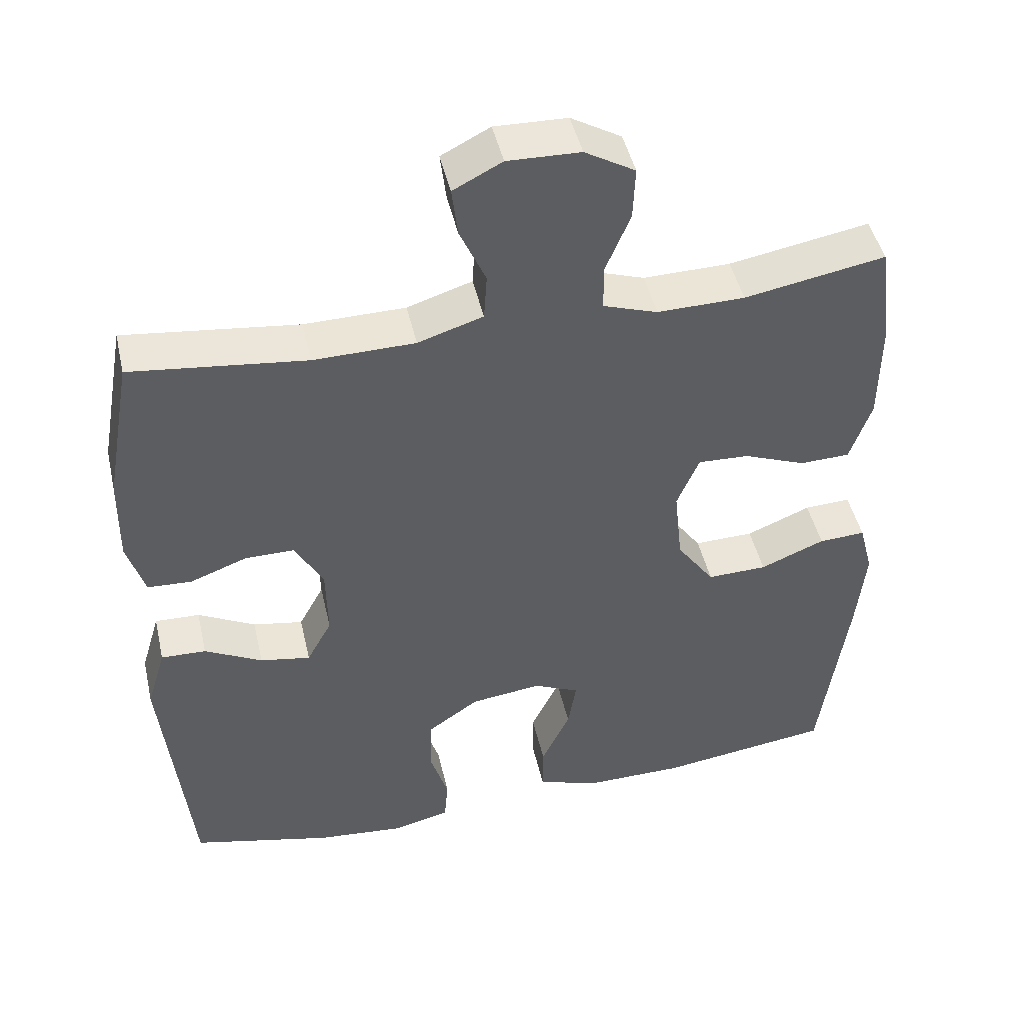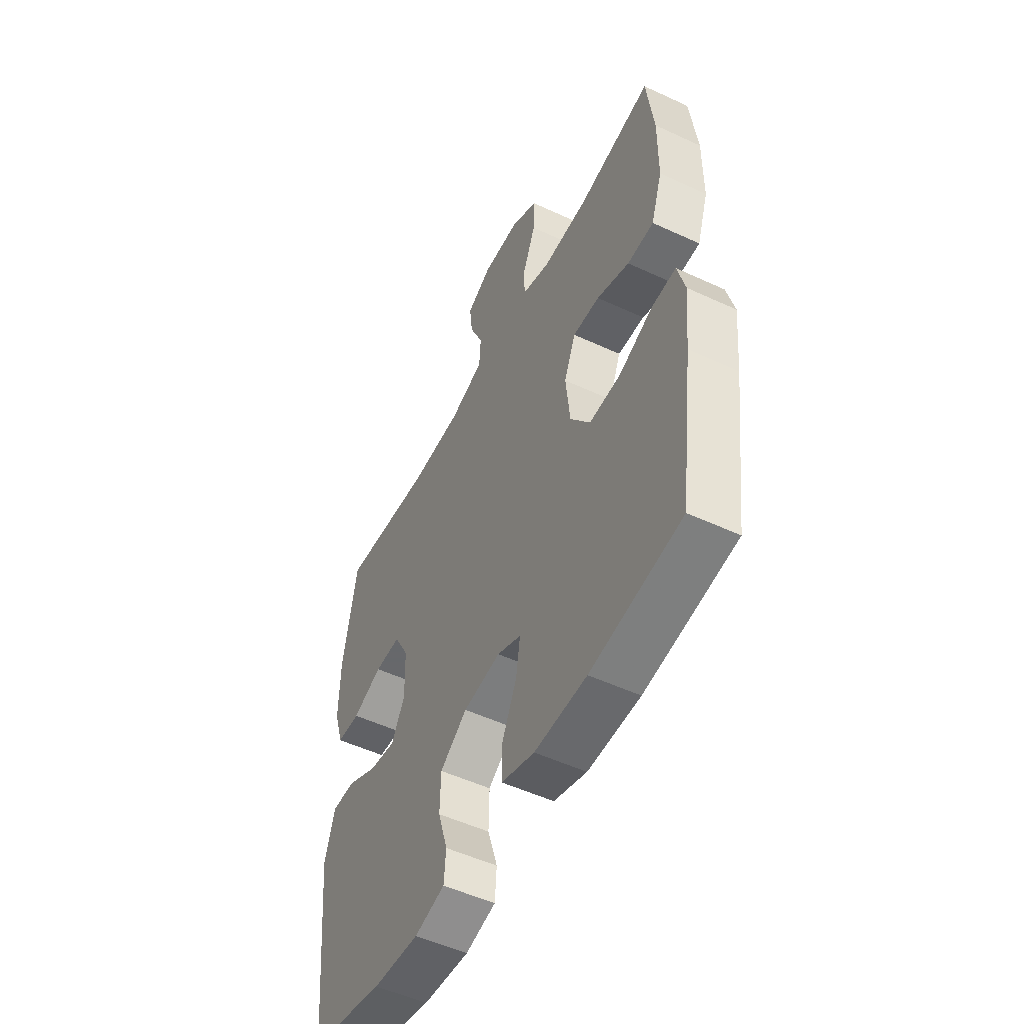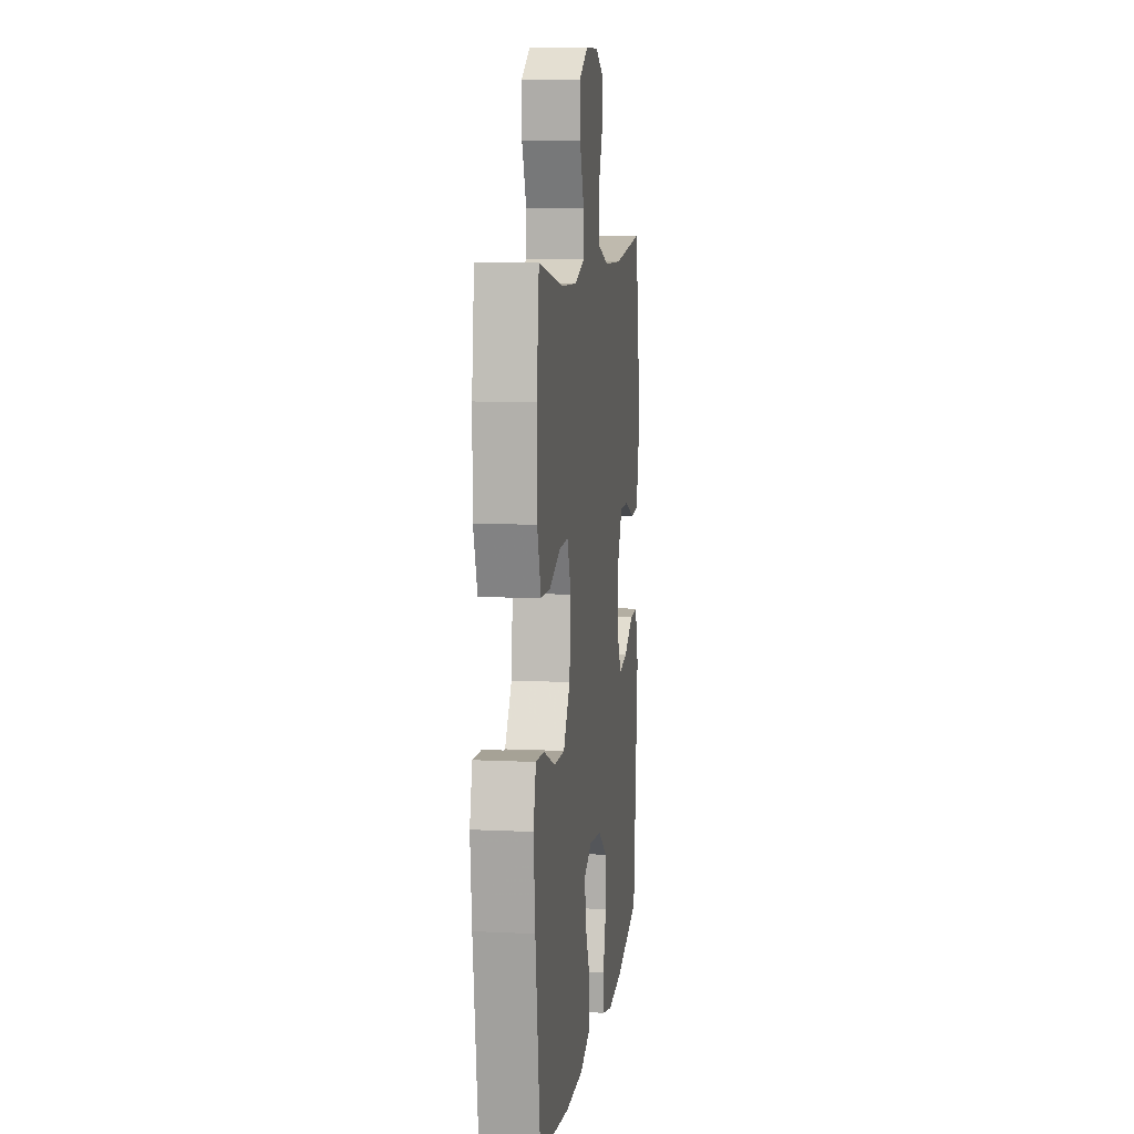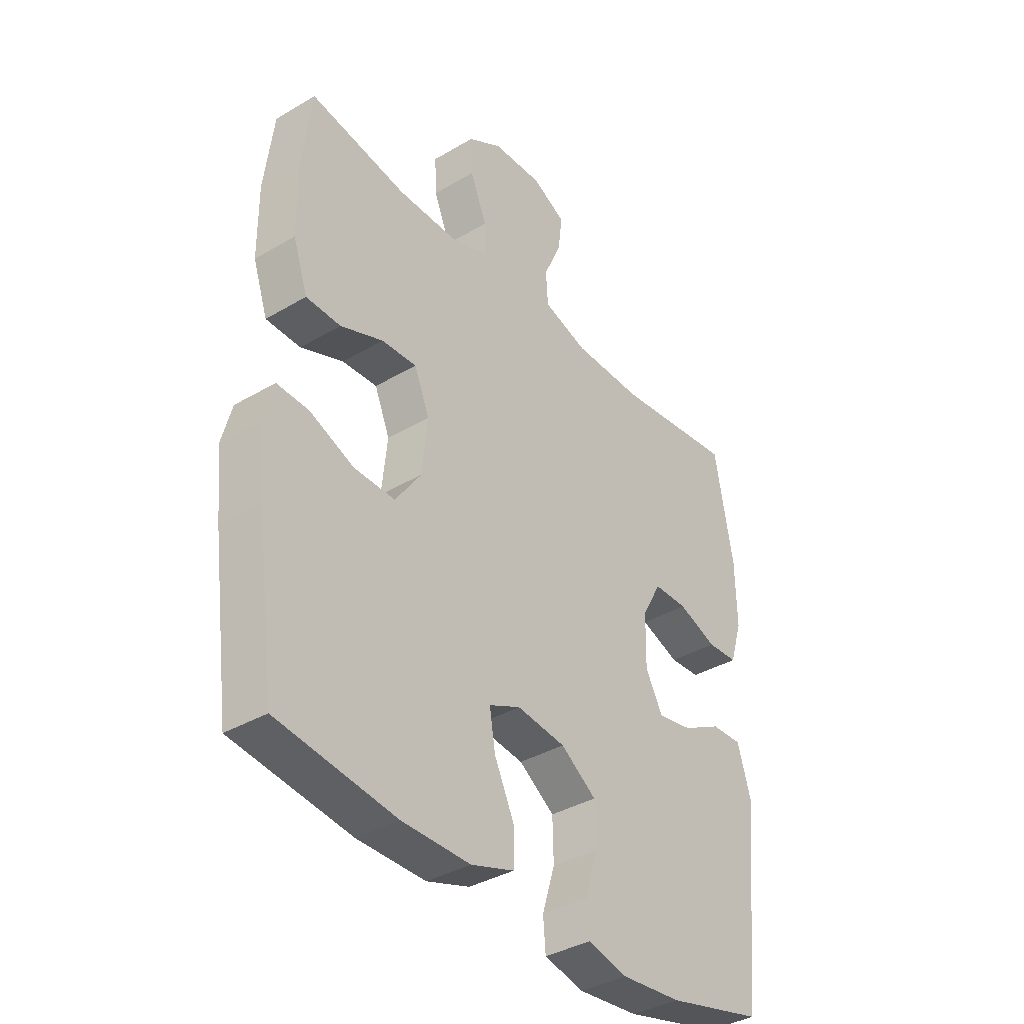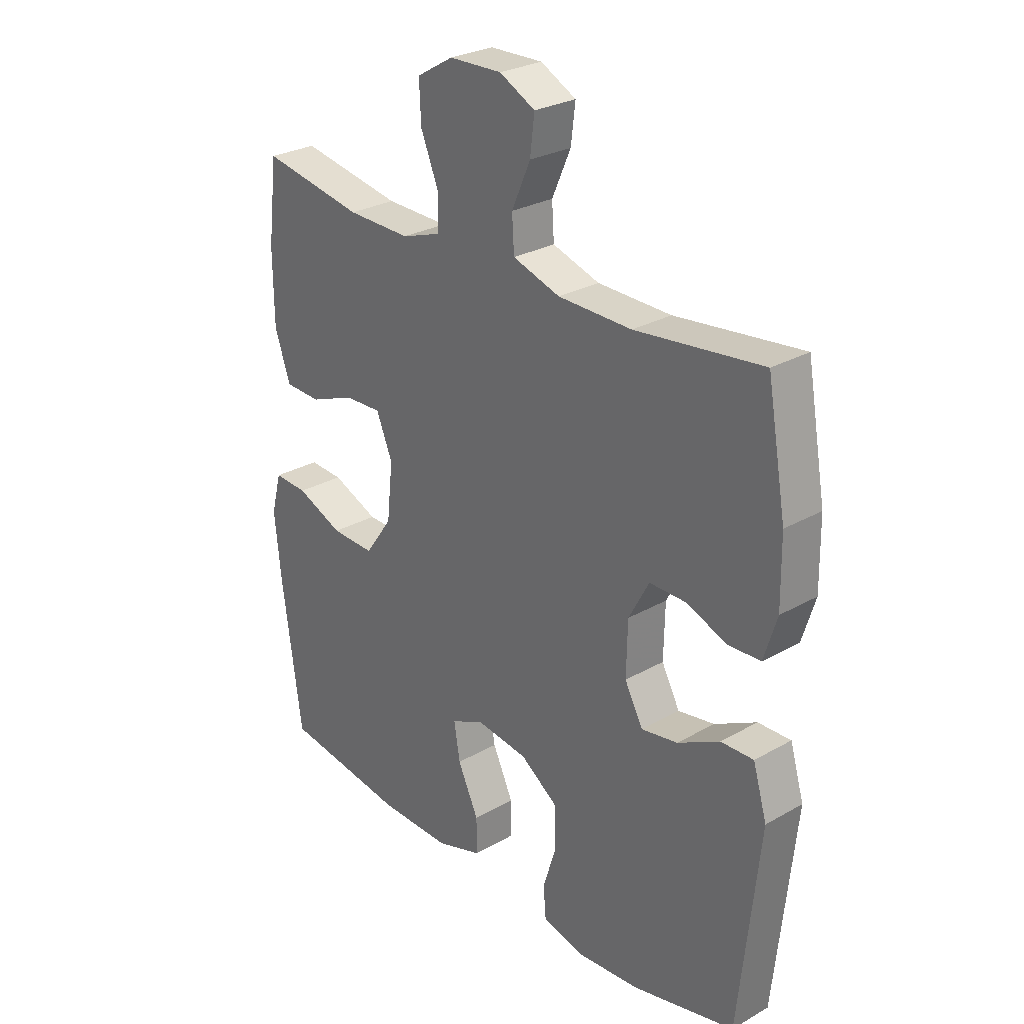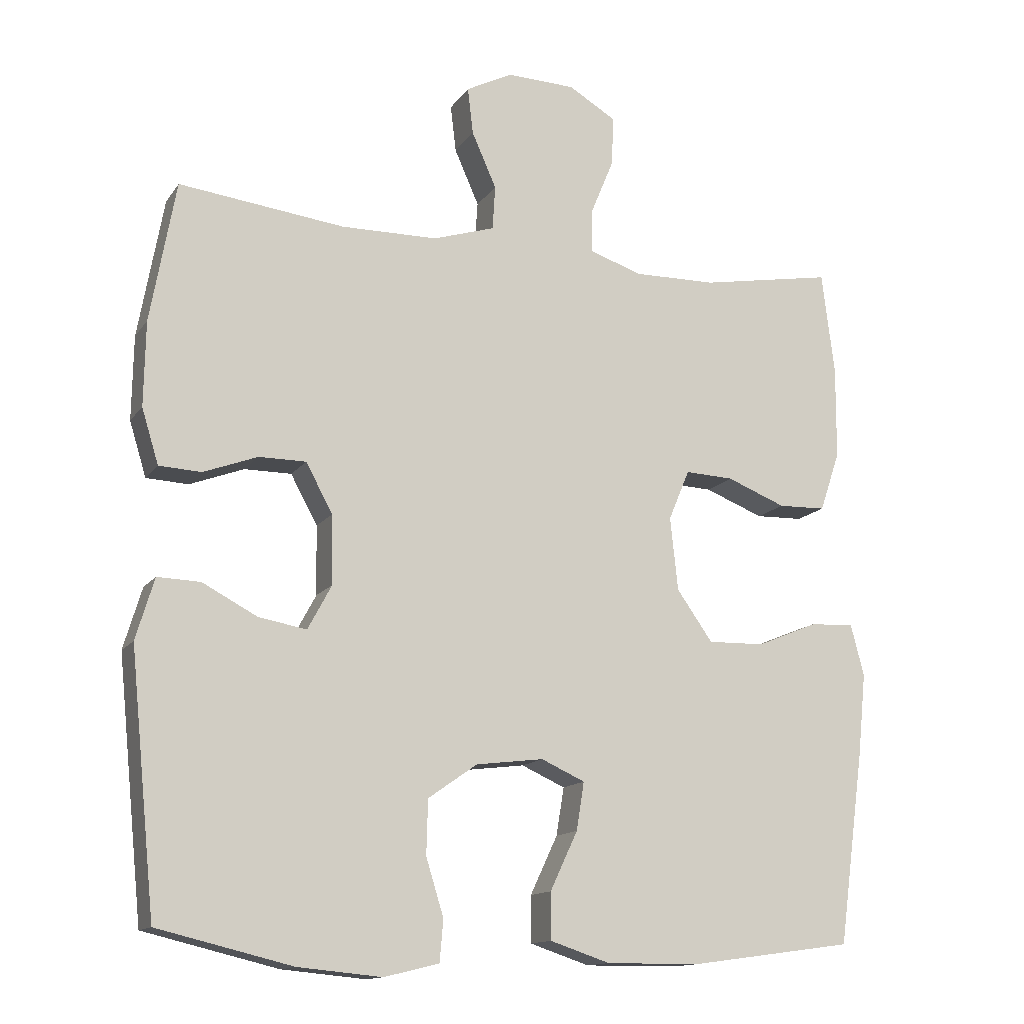
<metadata>
{"format":"obj","ext":"obj","renderer":"f3d","projection":"perspective","resolution":1024,"background":"white","views":[{"elev":46.4,"azim":167.2,"up":"+Z"},{"elev":-52.3,"azim":-116.6,"up":"+Z"},{"elev":9.0,"azim":-82.5,"up":"+Z"},{"elev":-37.0,"azim":-52.6,"up":"+Z"},{"elev":27.8,"azim":49.1,"up":"+Z"},{"elev":-13.8,"azim":157.8,"up":"+Z"}]}
</metadata>
<code>
v 0.5 0.07 -0.5
v 0.309 0.07 -0.546
v 0.19 0.07 -0.557
v 0.112 0.07 -0.538
v 0.107 0.07 -0.479
v 0.132 0.07 -0.398
v 0.13 0.07 -0.321
v 0.06 0.07 -0.272
v -0.036 0.07 -0.26
v -0.098 0.07 -0.288
v -0.087 0.07 -0.356
v -0.048 0.07 -0.439
v -0.048 0.07 -0.505
v -0.133 0.07 -0.533
v -0.267 0.07 -0.532
v -0.5 0.07 -0.5
v -0.537 0.07 -0.228
v -0.549 0.07 -0.11
v -0.53 0.07 -0.037
v -0.467 0.07 -0.04
v -0.38 0.07 -0.076
v -0.299 0.07 -0.078
v -0.248 0.07 -0.006
v -0.237 0.07 0.098
v -0.267 0.07 0.17
v -0.336 0.07 0.167
v -0.42 0.07 0.134
v -0.488 0.07 0.136
v -0.517 0.07 0.221
v -0.518 0.07 0.353
v -0.5 0.07 0.5
v -0.31 0.07 0.466
v -0.192 0.07 0.464
v -0.118 0.07 0.489
v -0.118 0.07 0.551
v -0.151 0.07 0.631
v -0.154 0.07 0.702
v -0.086 0.07 0.742
v 0.012 0.07 0.745
v 0.078 0.07 0.711
v 0.07 0.07 0.644
v 0.035 0.07 0.565
v 0.039 0.07 0.502
v 0.127 0.07 0.474
v 0.264 0.07 0.472
v 0.5 0.07 0.5
v 0.536 0.07 0.299
v 0.538 0.07 0.179
v 0.514 0.07 0.101
v 0.454 0.07 0.098
v 0.377 0.07 0.127
v 0.31 0.07 0.127
v 0.272 0.07 0.057
v 0.27 0.07 -0.041
v 0.304 0.07 -0.104
v 0.372 0.07 -0.092
v 0.45 0.07 -0.051
v 0.511 0.07 -0.049
v 0.537 0.07 -0.136
v 0.5 0 -0.5
v 0.309 0 -0.546
v 0.19 0 -0.557
v 0.112 0 -0.538
v 0.107 0 -0.479
v 0.132 0 -0.398
v 0.13 0 -0.321
v 0.06 0 -0.272
v -0.036 0 -0.26
v -0.098 0 -0.288
v -0.087 0 -0.356
v -0.048 0 -0.439
v -0.048 0 -0.505
v -0.133 0 -0.533
v -0.267 0 -0.532
v -0.5 0 -0.5
v -0.537 0 -0.228
v -0.549 0 -0.11
v -0.53 0 -0.037
v -0.467 0 -0.04
v -0.38 0 -0.076
v -0.299 0 -0.078
v -0.248 0 -0.006
v -0.237 0 0.098
v -0.267 0 0.17
v -0.336 0 0.167
v -0.42 0 0.134
v -0.488 0 0.136
v -0.517 0 0.221
v -0.518 0 0.353
v -0.5 0 0.5
v -0.31 0 0.466
v -0.192 0 0.464
v -0.118 0 0.489
v -0.118 0 0.551
v -0.151 0 0.631
v -0.154 0 0.702
v -0.086 0 0.742
v 0.012 0 0.745
v 0.078 0 0.711
v 0.07 0 0.644
v 0.035 0 0.565
v 0.039 0 0.502
v 0.127 0 0.474
v 0.264 0 0.472
v 0.5 0 0.5
v 0.536 0 0.299
v 0.538 0 0.179
v 0.514 0 0.101
v 0.454 0 0.098
v 0.377 0 0.127
v 0.31 0 0.127
v 0.272 0 0.057
v 0.27 0 -0.041
v 0.304 0 -0.104
v 0.372 0 -0.092
v 0.45 0 -0.051
v 0.511 0 -0.049
v 0.537 0 -0.136
f 4 5 6
f 3 4 6
f 2 3 6
f 1 2 6
f 59 1 6
f 58 59 6
f 57 58 6
f 56 57 6
f 55 56 6 7
f 54 55 7 8
f 53 54 8 9
f 52 53 9 10
f 49 50 51
f 48 49 51
f 47 48 51
f 46 47 51
f 45 46 51
f 44 45 51 52
f 43 44 52 10
f 40 41 42
f 39 40 42
f 38 39 42
f 37 38 42
f 36 37 42
f 35 36 42
f 42 43 10
f 35 42 10
f 34 35 10
f 30 31 32
f 29 30 32
f 28 29 32
f 27 28 32
f 26 27 32
f 25 26 32 33
f 24 25 33 34
f 19 20 21
f 18 19 21
f 17 18 21
f 16 17 21
f 15 16 21
f 14 15 21
f 13 14 21
f 12 13 21
f 11 12 21
f 10 11 21 22
f 23 24 34 10
f 10 22 23
f 65 64 63
f 65 63 62
f 65 62 61
f 65 61 60
f 65 60 118
f 65 118 117
f 65 117 116
f 65 116 115
f 66 65 115 114
f 67 66 114 113
f 68 67 113 112
f 69 68 112 111
f 110 109 108
f 110 108 107
f 110 107 106
f 110 106 105
f 110 105 104
f 111 110 104 103
f 69 111 103 102
f 101 100 99
f 101 99 98
f 101 98 97
f 101 97 96
f 101 96 95
f 101 95 94
f 69 102 101
f 69 101 94
f 69 94 93
f 91 90 89
f 91 89 88
f 91 88 87
f 91 87 86
f 91 86 85
f 92 91 85 84
f 93 92 84 83
f 80 79 78
f 80 78 77
f 80 77 76
f 80 76 75
f 80 75 74
f 80 74 73
f 80 73 72
f 80 72 71
f 80 71 70
f 81 80 70 69
f 69 93 83 82
f 82 81 69
f 1 60 61 2
f 2 61 62 3
f 3 62 63 4
f 4 63 64 5
f 5 64 65 6
f 6 65 66 7
f 7 66 67 8
f 8 67 68 9
f 9 68 69 10
f 10 69 70 11
f 11 70 71 12
f 12 71 72 13
f 13 72 73 14
f 14 73 74 15
f 15 74 75 16
f 16 75 76 17
f 17 76 77 18
f 18 77 78 19
f 19 78 79 20
f 20 79 80 21
f 21 80 81 22
f 22 81 82 23
f 23 82 83 24
f 24 83 84 25
f 25 84 85 26
f 26 85 86 27
f 27 86 87 28
f 28 87 88 29
f 29 88 89 30
f 30 89 90 31
f 31 90 91 32
f 32 91 92 33
f 33 92 93 34
f 34 93 94 35
f 35 94 95 36
f 36 95 96 37
f 37 96 97 38
f 38 97 98 39
f 39 98 99 40
f 40 99 100 41
f 41 100 101 42
f 42 101 102 43
f 43 102 103 44
f 44 103 104 45
f 45 104 105 46
f 46 105 106 47
f 47 106 107 48
f 48 107 108 49
f 49 108 109 50
f 50 109 110 51
f 51 110 111 52
f 52 111 112 53
f 53 112 113 54
f 54 113 114 55
f 55 114 115 56
f 56 115 116 57
f 57 116 117 58
f 58 117 118 59
f 59 118 60 1

</code>
